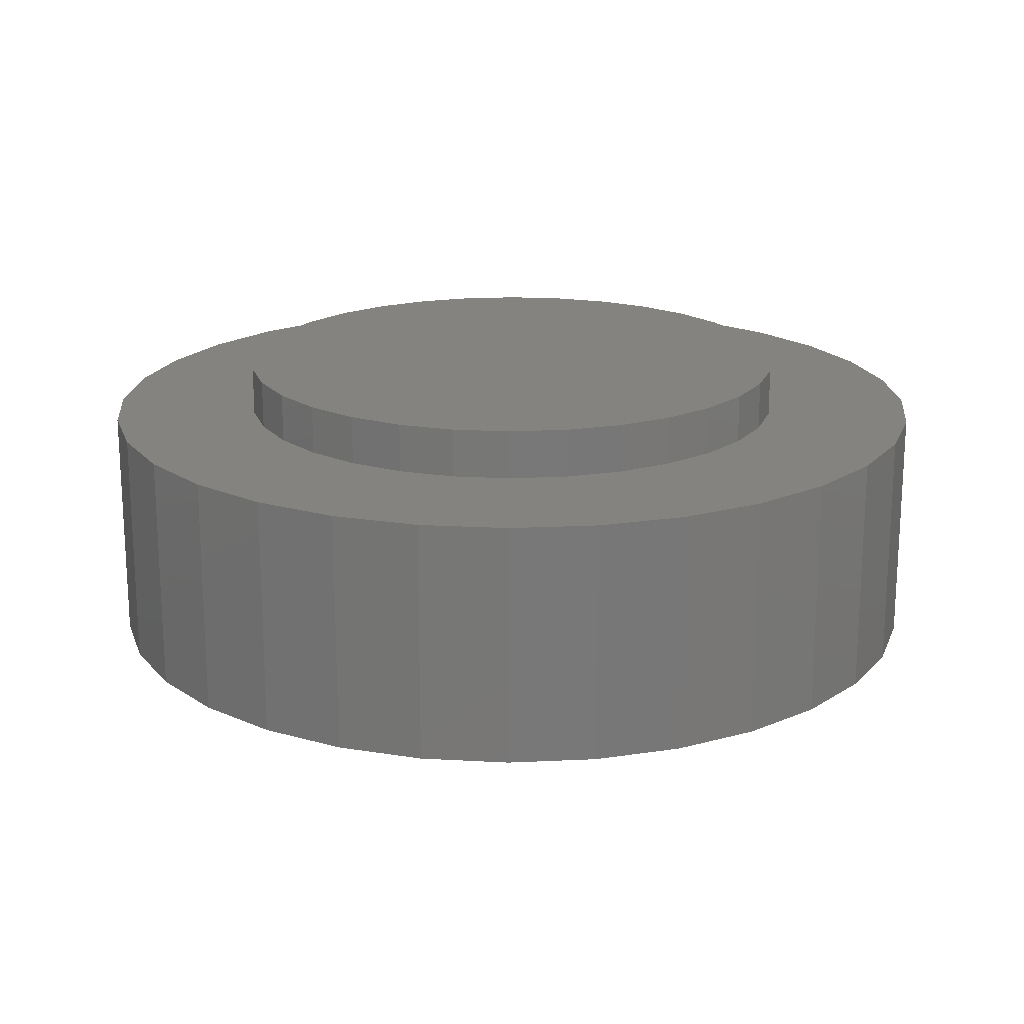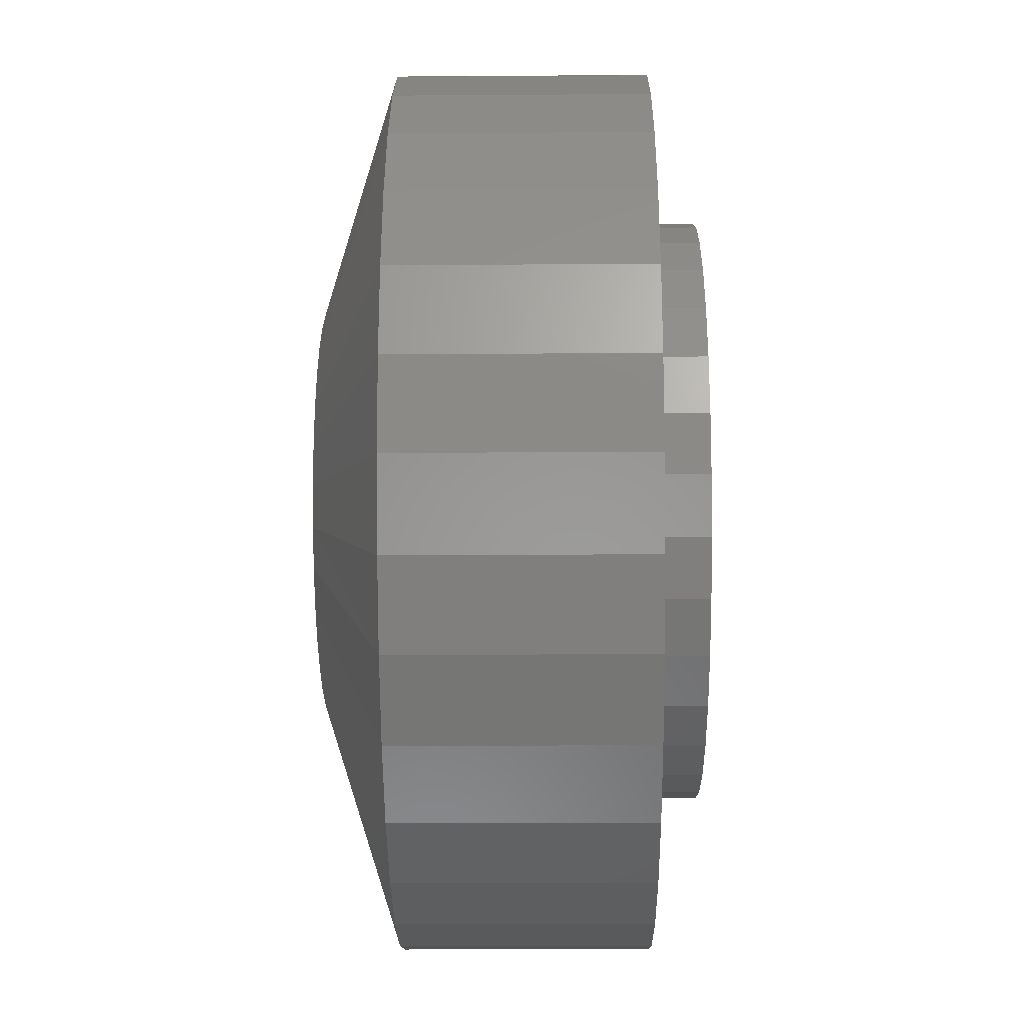
<metadata>
{"format":"stl","ext":"stl","renderer":"f3d","projection":"perspective","resolution":1024,"background":"white","views":[{"elev":18.9,"azim":79.2,"up":"+Z"},{"elev":-17.8,"azim":-89.2,"up":"+Y"}]}
</metadata>
<code>
# stl→obj: 354 verts, 704 faces
v 0.001727 0.1623 -0.2891
v -0.02994 0.1592 0.2969
v -0.02994 0.1592 -0.2891
v -0.0604 0.15 0.2969
v -0.0604 0.15 -0.2891
v -0.08846 0.135 0.2969
v -0.08846 0.135 -0.2891
v -0.1131 0.1148 0.2969
v -0.1131 0.1148 -0.2891
v -0.1333 0.09019 0.2969
v -0.1333 0.09019 -0.2891
v -0.1483 0.06212 0.2969
v -0.1483 0.06212 -0.2891
v -0.1575 0.03167 0.2969
v -0.1575 0.03167 -0.2891
v -0.1606 1.988e-17 0.2969
v -0.1606 1.988e-17 -0.2891
v 0.001727 0.1623 0.2969
v 0.0334 0.1592 -0.2891
v 0.0334 0.1592 0.2969
v 0.06385 0.15 -0.2891
v 0.06385 0.15 0.2969
v 0.09192 0.135 -0.2891
v 0.09192 0.135 0.2969
v 0.1165 0.1148 -0.2891
v 0.1165 0.1148 0.2969
v 0.1367 0.09019 -0.2891
v 0.1367 0.09019 0.2969
v 0.1517 0.06212 -0.2891
v 0.1517 0.06212 0.2969
v 0.1609 0.03167 -0.2891
v 0.1609 0.03167 0.2969
v 0.1641 0 -0.2891
v 0.1641 0 0.2969
v 0.001727 -0.1623 -0.2891
v 0.0334 -0.1592 0.2969
v 0.0334 -0.1592 -0.2891
v 0.06385 -0.15 0.2969
v 0.06385 -0.15 -0.2891
v 0.09192 -0.135 0.2969
v 0.09192 -0.135 -0.2891
v 0.1165 -0.1148 0.2969
v 0.1165 -0.1148 -0.2891
v 0.1367 -0.09019 0.2969
v 0.1367 -0.09019 -0.2891
v 0.1517 -0.06212 0.2969
v 0.1517 -0.06212 -0.2891
v 0.1609 -0.03167 0.2969
v 0.1609 -0.03167 -0.2891
v 0.001727 -0.1623 0.2969
v -0.02994 -0.1592 -0.2891
v -0.02994 -0.1592 0.2969
v -0.0604 -0.15 -0.2891
v -0.0604 -0.15 0.2969
v -0.08846 -0.135 -0.2891
v -0.08846 -0.135 0.2969
v -0.1131 -0.1148 -0.2891
v -0.1131 -0.1148 0.2969
v -0.1333 -0.09019 -0.2891
v -0.1333 -0.09019 0.2969
v -0.1483 -0.06212 -0.2891
v -0.1483 -0.06212 0.2969
v -0.1575 -0.03167 -0.2891
v -0.1575 -0.03167 0.2969
v -0.4746 0.09204 -0.2891
v -0.4746 -0.09204 -0.2891
v 0.4662 0.1766 -0.2891
v 0.4908 -0.08991 -0.2891
v 0.4991 -7.413e-13 -0.2891
v 0.4908 0.08991 -0.2891
v 0.4662 -0.1766 -0.2891
v 0.4264 -0.2572 -0.2891
v 0.3726 -0.3291 -0.2891
v 0.3067 -0.3899 -0.2891
v 0.2309 -0.4377 -0.2891
v 0.1477 -0.4709 -0.2891
v 0.05978 -0.4885 -0.2891
v -0.02997 -0.4898 -0.2891
v -0.1186 -0.4746 -0.2891
v -0.2032 -0.4435 -0.2891
v -0.2808 -0.3974 -0.2891
v -0.3502 -0.3362 -0.2891
v -0.4068 -0.2632 -0.2891
v -0.4488 -0.1808 -0.2891
v -0.4488 0.1808 -0.2891
v -0.4068 0.2632 -0.2891
v -0.3502 0.3362 -0.2891
v -0.2808 0.3974 -0.2891
v -0.2032 0.4435 -0.2891
v -0.1186 0.4746 -0.2891
v -0.02997 0.4898 -0.2891
v 0.05978 0.4885 -0.2891
v 0.1477 0.4709 -0.2891
v 0.2309 0.4377 -0.2891
v 0.3067 0.3899 -0.2891
v 0.3726 0.3291 -0.2891
v 0.4264 0.2572 -0.2891
v -0.4833 -9.44e-13 -0.2891
v -0.1315 0.6775 0.5859
v 0.1381 0.6775 0.5859
v 0.003289 0.6908 0.5859
v 0.2676 0.6382 0.5859
v -0.2611 0.6382 0.5859
v 0.3871 0.5744 0.5859
v -0.3805 0.5744 0.5859
v 0.4918 0.4885 0.5859
v -0.4852 0.4885 0.5859
v 0.5777 0.3838 0.5859
v -0.5711 0.3838 0.5859
v 0.6415 0.2644 0.5859
v -0.6349 0.2644 0.5859
v 0.6808 0.1348 0.5859
v -0.6742 0.1348 0.5859
v 0.6941 0 0.5859
v -0.6875 -2.222e-16 0.5859
v 0.6808 -0.1348 0.5859
v -0.6742 -0.1348 0.5859
v 0.6415 -0.2644 0.5859
v -0.6349 -0.2644 0.5859
v 0.5777 -0.3838 0.5859
v -0.5711 -0.3838 0.5859
v 0.4918 -0.4885 0.5859
v -0.4852 -0.4885 0.5859
v 0.3871 -0.5744 0.5859
v -0.3805 -0.5744 0.5859
v 0.2676 -0.6382 0.5859
v -0.2611 -0.6382 0.5859
v 0.1381 -0.6775 0.5859
v -0.1315 -0.6775 0.5859
v 0.003289 -0.6908 0.5859
v 0.6941 4.444e-16 0.4688
v 0.6808 -0.1348 0.4688
v 0.6415 -0.2644 0.4688
v 0.5777 -0.3838 0.4688
v 0.4918 -0.4885 0.4688
v 0.3871 -0.5744 0.4688
v 0.2676 -0.6382 0.4688
v 0.1381 -0.6775 0.4688
v 0.003289 -0.6908 0.4688
v -0.1315 -0.6775 0.4688
v -0.2611 -0.6382 0.4688
v -0.3805 -0.5744 0.4688
v -0.4852 -0.4885 0.4688
v -0.5711 -0.3838 0.4688
v -0.6349 -0.2644 0.4688
v -0.6742 -0.1348 0.4688
v -0.6875 -2.222e-16 0.4688
v -0.6742 0.1348 0.4688
v -0.6349 0.2644 0.4688
v -0.5711 0.3838 0.4688
v -0.4852 0.4885 0.4688
v -0.3805 0.5744 0.4688
v -0.2611 0.6382 0.4688
v -0.1315 0.6775 0.4688
v 0.003289 0.6908 0.4688
v 0.1381 0.6775 0.4688
v 0.2676 0.6382 0.4688
v 0.3871 0.5744 0.4688
v 0.4918 0.4885 0.4688
v 0.5777 0.3838 0.4688
v 0.6415 0.2644 0.4688
v 0.6808 0.1348 0.4688
v -0.7324 -0.7403 0.4688
v 0.007895 -1.047 0.4688
v 0.2121 -1.027 0.4688
v 0.4085 -0.9673 0.4688
v 0.5896 -0.8705 0.4688
v 0.7482 -0.7403 0.4688
v 0.7482 0.7403 0.4688
v 0.5896 0.8705 0.4688
v 0.4085 0.9673 0.4688
v 0.2121 1.027 0.4688
v 0.007895 1.047 0.4688
v -0.1964 1.027 0.4688
v -0.3928 0.9673 0.4688
v -0.5738 0.8705 0.4688
v -0.7324 0.7403 0.4688
v -0.1964 -1.027 0.4688
v -0.3928 -0.9673 0.4688
v -0.5738 -0.8705 0.4688
v -0.8626 0.5817 0.4688
v -0.9594 0.4007 0.4688
v -1.019 0.2043 0.4688
v -1.039 1.282e-16 0.4688
v -1.019 -0.2043 0.4688
v -0.9594 -0.4007 0.4688
v -0.8626 -0.5817 0.4688
v 0.8784 0.5817 0.4688
v 0.9752 0.4007 0.4688
v 1.035 0.2043 0.4688
v 1.055 0 0.4688
v 1.035 -0.2043 0.4688
v 0.9752 -0.4007 0.4688
v 0.8784 -0.5817 0.4688
v -1.039 8.787e-07 -0.1084
v -1.019 0.2043 -0.1084
v -0.9594 0.4007 -0.1084
v -0.8626 0.5817 -0.1084
v -0.7324 0.7403 -0.1084
v -0.5738 0.8705 -0.1084
v -0.3928 0.9673 -0.1084
v -0.1964 1.027 -0.1084
v 0.007895 1.047 -0.1084
v 0.2121 1.027 -0.1084
v 0.4085 0.9673 -0.1084
v 0.5896 0.8705 -0.1084
v 0.7482 0.7403 -0.1084
v 0.8784 0.5817 -0.1084
v 0.9752 0.4007 -0.1084
v 1.035 0.2043 -0.1084
v 1.055 7.634e-14 -0.1084
v 1.035 -0.2043 -0.1084
v 0.9752 -0.4007 -0.1084
v 0.8784 -0.5817 -0.1084
v 0.7482 -0.7403 -0.1084
v 0.5896 -0.8705 -0.1084
v 0.4085 -0.9673 -0.1084
v 0.2121 -1.027 -0.1084
v 0.007895 -1.047 -0.1084
v -0.1964 -1.027 -0.1084
v -0.3928 -0.9673 -0.1084
v -0.5738 -0.8705 -0.1084
v -0.7324 -0.7403 -0.1084
v -0.8626 -0.5817 -0.1084
v -0.9594 -0.4007 -0.1084
v -1.019 -0.2043 -0.1084
v 0.5939 0 0.007812
v 0.5939 0 0.125
v 0.5827 -0.1143 0.007812
v 0.5827 -0.1143 0.125
v 0.5493 -0.2243 0.007812
v 0.5493 -0.2243 0.125
v 0.4952 -0.3256 0.007812
v 0.4952 -0.3256 0.125
v 0.4223 -0.4144 0.007812
v 0.4223 -0.4144 0.125
v 0.3335 -0.4873 0.007812
v 0.3335 -0.4873 0.125
v 0.2322 -0.5414 0.007812
v 0.2322 -0.5414 0.125
v 0.1222 -0.5748 0.007812
v 0.1222 -0.5748 0.125
v 0.007895 -0.586 0.007812
v 0.007895 -0.586 0.125
v -0.1064 -0.5748 0.007812
v -0.1064 -0.5748 0.125
v -0.2164 -0.5414 0.007812
v -0.2164 -0.5414 0.125
v -0.3177 -0.4873 0.007812
v -0.3177 -0.4873 0.125
v -0.4065 -0.4144 0.007812
v -0.4065 -0.4144 0.125
v -0.4794 -0.3256 0.007812
v -0.4794 -0.3256 0.125
v -0.5335 -0.2243 0.007812
v -0.5335 -0.2243 0.125
v -0.5669 -0.1143 0.007812
v -0.5669 -0.1143 0.125
v -0.5781 7.176e-17 0.007812
v -0.5781 7.176e-17 0.125
v -0.5669 0.1143 0.007812
v -0.5669 0.1143 0.125
v -0.5335 0.2243 0.007812
v -0.5335 0.2243 0.125
v -0.4794 0.3256 0.007812
v -0.4794 0.3256 0.125
v -0.4065 0.4144 0.007812
v -0.4065 0.4144 0.125
v -0.3177 0.4873 0.007812
v -0.3177 0.4873 0.125
v -0.2164 0.5414 0.007812
v -0.2164 0.5414 0.125
v -0.1064 0.5748 0.007812
v -0.1064 0.5748 0.125
v 0.007895 0.586 0.007812
v 0.007895 0.586 0.125
v 0.1222 0.5748 0.007812
v 0.1222 0.5748 0.125
v 0.2322 0.5414 0.007812
v 0.2322 0.5414 0.125
v 0.3335 0.4873 0.007812
v 0.3335 0.4873 0.125
v 0.4223 0.4144 0.007812
v 0.4223 0.4144 0.125
v 0.4952 0.3256 0.007812
v 0.4952 0.3256 0.125
v 0.5493 0.2243 0.007812
v 0.5493 0.2243 0.125
v 0.5827 0.1143 0.007812
v 0.5827 0.1143 0.125
v -0.6349 0.2644 0.007812
v 0.003289 -0.6908 0.007812
v -0.2611 -0.6382 0.007812
v -0.1315 -0.6775 0.007812
v 0.3871 -0.5744 0.007812
v 0.2676 -0.6382 0.007812
v 0.1381 -0.6775 0.007812
v -0.3805 -0.5744 0.007812
v 0.3871 0.5744 0.007812
v 0.2676 0.6382 0.007812
v 0.1381 0.6775 0.007812
v -0.1315 0.6775 0.007812
v 0.003289 0.6908 0.007812
v -0.2611 0.6382 0.007812
v -0.3805 0.5744 0.007812
v -0.5711 0.3838 0.007812
v -0.4852 0.4885 0.007812
v -0.6742 0.1348 0.007812
v -0.6875 -2.222e-16 0.007812
v -0.6742 -0.1348 0.007812
v -0.6349 -0.2644 0.007812
v -0.5711 -0.3838 0.007812
v -0.4852 -0.4885 0.007812
v 0.4918 0.4885 0.007812
v 0.5777 0.3838 0.007812
v 0.6415 0.2644 0.007812
v 0.6808 0.1348 0.007812
v 0.6941 4.444e-16 0.007812
v 0.6808 -0.1348 0.007812
v 0.6415 -0.2644 0.007812
v 0.5777 -0.3838 0.007812
v 0.4918 -0.4885 0.007812
v -0.1315 0.6775 0.125
v -0.2611 0.6382 0.125
v -0.3805 0.5744 0.125
v -0.4852 0.4885 0.125
v -0.5711 0.3838 0.125
v -0.6349 0.2644 0.125
v -0.6742 0.1348 0.125
v -0.6875 -2.222e-16 0.125
v 0.003289 0.6908 0.125
v 0.1381 0.6775 0.125
v 0.2676 0.6382 0.125
v 0.3871 0.5744 0.125
v 0.4918 0.4885 0.125
v 0.5777 0.3838 0.125
v 0.6415 0.2644 0.125
v 0.6808 0.1348 0.125
v 0.6941 0 0.125
v 0.1381 -0.6775 0.125
v 0.2676 -0.6382 0.125
v 0.3871 -0.5744 0.125
v 0.4918 -0.4885 0.125
v 0.5777 -0.3838 0.125
v 0.6415 -0.2644 0.125
v 0.6808 -0.1348 0.125
v 0.003289 -0.6908 0.125
v -0.1315 -0.6775 0.125
v -0.2611 -0.6382 0.125
v -0.3805 -0.5744 0.125
v -0.4852 -0.4885 0.125
v -0.5711 -0.3838 0.125
v -0.6349 -0.2644 0.125
v -0.6742 -0.1348 0.125
f 1 2 3
f 3 2 4
f 3 4 5
f 5 4 6
f 5 6 7
f 7 6 8
f 7 8 9
f 9 8 10
f 9 10 11
f 11 10 12
f 11 12 13
f 13 12 14
f 13 14 15
f 15 14 16
f 15 16 17
f 2 1 18
f 18 1 19
f 18 19 20
f 20 19 21
f 20 21 22
f 22 21 23
f 22 23 24
f 24 23 25
f 24 25 26
f 26 25 27
f 26 27 28
f 28 27 29
f 28 29 30
f 30 29 31
f 30 31 32
f 32 31 33
f 32 33 34
f 35 36 37
f 37 36 38
f 37 38 39
f 39 38 40
f 39 40 41
f 41 40 42
f 41 42 43
f 43 42 44
f 43 44 45
f 45 44 46
f 45 46 47
f 47 46 48
f 47 48 49
f 49 48 34
f 49 34 33
f 36 35 50
f 50 35 51
f 50 51 52
f 52 51 53
f 52 53 54
f 54 53 55
f 54 55 56
f 56 55 57
f 56 57 58
f 58 57 59
f 58 59 60
f 60 59 61
f 60 61 62
f 62 61 63
f 62 63 64
f 64 63 17
f 64 17 16
f 65 5 7
f 65 7 9
f 11 65 9
f 61 66 63
f 61 59 66
f 21 19 67
f 47 49 68
f 45 47 68
f 69 68 49
f 69 49 33
f 69 33 31
f 69 31 29
f 69 29 27
f 69 27 70
f 35 71 72
f 35 72 73
f 35 73 74
f 35 74 75
f 35 75 76
f 35 76 77
f 35 77 78
f 35 78 79
f 35 79 80
f 35 80 81
f 35 81 82
f 35 82 83
f 35 83 84
f 1 85 86
f 1 86 87
f 1 87 88
f 1 88 89
f 1 89 90
f 1 90 91
f 1 91 92
f 1 92 93
f 1 93 94
f 1 94 95
f 1 95 96
f 1 96 97
f 1 97 67
f 1 67 19
f 85 1 3
f 85 3 5
f 85 5 65
f 98 65 11
f 98 11 13
f 98 13 15
f 98 15 17
f 98 17 63
f 98 63 66
f 84 66 59
f 84 59 57
f 84 57 55
f 84 55 53
f 84 53 51
f 84 51 35
f 70 27 25
f 70 25 23
f 70 23 21
f 70 21 67
f 71 35 37
f 71 37 39
f 71 39 41
f 71 41 43
f 71 43 45
f 71 45 68
f 18 20 2
f 4 2 20
f 22 4 20
f 36 52 38
f 50 52 36
f 52 54 38
f 38 54 56
f 38 56 40
f 40 56 58
f 40 58 42
f 42 58 60
f 42 60 44
f 44 60 62
f 44 62 46
f 46 62 64
f 46 64 48
f 48 64 16
f 48 16 34
f 34 16 14
f 34 14 32
f 32 14 12
f 32 12 30
f 30 12 10
f 30 10 28
f 28 10 8
f 28 8 26
f 26 8 6
f 26 6 24
f 24 6 4
f 24 4 22
f 99 100 101
f 100 99 102
f 102 99 103
f 102 103 104
f 104 103 105
f 104 105 106
f 106 105 107
f 106 107 108
f 108 107 109
f 108 109 110
f 110 109 111
f 110 111 112
f 112 111 113
f 112 113 114
f 114 113 115
f 114 115 116
f 116 115 117
f 116 117 118
f 118 117 119
f 118 119 120
f 120 119 121
f 120 121 122
f 122 121 123
f 122 123 124
f 124 123 125
f 124 125 126
f 126 125 127
f 126 127 128
f 128 127 129
f 128 129 130
f 131 114 132
f 132 114 116
f 132 116 133
f 133 116 118
f 133 118 134
f 134 118 120
f 134 120 135
f 135 120 122
f 135 122 136
f 136 122 124
f 136 124 137
f 137 124 126
f 137 126 138
f 138 126 128
f 138 128 139
f 139 128 130
f 139 130 140
f 140 130 129
f 140 129 141
f 141 129 127
f 141 127 142
f 142 127 125
f 142 125 143
f 143 125 123
f 143 123 144
f 144 123 121
f 144 121 145
f 145 121 119
f 145 119 146
f 146 119 117
f 146 117 147
f 147 117 115
f 147 115 148
f 148 115 113
f 148 113 149
f 149 113 111
f 149 111 150
f 150 111 109
f 150 109 151
f 151 109 107
f 151 107 152
f 152 107 105
f 152 105 153
f 153 105 103
f 153 103 154
f 154 103 99
f 154 99 155
f 155 99 101
f 155 101 156
f 156 101 100
f 156 100 157
f 157 100 102
f 157 102 158
f 158 102 104
f 158 104 159
f 159 104 106
f 159 106 160
f 160 106 108
f 160 108 161
f 161 108 110
f 161 110 162
f 162 110 112
f 162 112 131
f 131 112 114
f 163 139 140
f 139 164 165
f 139 165 166
f 139 166 167
f 139 167 168
f 139 168 138
f 155 156 169
f 155 169 170
f 155 170 171
f 155 171 172
f 155 172 173
f 155 173 174
f 155 174 175
f 155 175 176
f 155 176 177
f 155 177 154
f 164 139 178
f 178 139 163
f 178 163 179
f 179 163 180
f 154 177 153
f 153 177 181
f 153 181 152
f 152 181 151
f 151 181 182
f 151 182 150
f 150 182 149
f 149 182 183
f 149 183 148
f 148 183 184
f 148 184 147
f 147 184 146
f 146 184 185
f 146 185 145
f 145 185 144
f 144 185 186
f 144 186 143
f 143 186 187
f 143 187 142
f 142 187 141
f 141 187 163
f 141 163 140
f 169 156 188
f 188 156 157
f 188 157 158
f 188 158 189
f 189 158 159
f 189 159 160
f 189 160 190
f 190 160 161
f 190 161 191
f 191 161 162
f 191 162 131
f 191 131 192
f 192 131 132
f 192 132 133
f 192 133 193
f 193 133 134
f 193 134 194
f 194 134 135
f 194 135 136
f 194 136 168
f 168 136 137
f 168 137 138
f 195 184 196
f 196 184 183
f 196 183 197
f 197 183 182
f 197 182 198
f 198 182 181
f 198 181 199
f 199 181 177
f 199 177 200
f 200 177 176
f 200 176 201
f 201 176 175
f 201 175 202
f 202 175 174
f 202 174 203
f 203 174 173
f 203 173 204
f 204 173 172
f 204 172 205
f 205 172 171
f 205 171 206
f 206 171 170
f 206 170 207
f 207 170 169
f 207 169 208
f 208 169 188
f 208 188 209
f 209 188 189
f 209 189 210
f 210 189 190
f 210 190 211
f 211 190 191
f 211 191 212
f 212 191 192
f 212 192 213
f 213 192 193
f 213 193 214
f 214 193 194
f 214 194 215
f 215 194 168
f 215 168 216
f 216 168 167
f 216 167 217
f 217 167 166
f 217 166 218
f 218 166 165
f 218 165 219
f 219 165 164
f 219 164 220
f 220 164 178
f 220 178 221
f 221 178 179
f 221 179 222
f 222 179 180
f 222 180 223
f 223 180 163
f 223 163 224
f 224 163 187
f 224 187 225
f 225 187 186
f 225 186 226
f 226 186 185
f 226 185 195
f 195 185 184
f 216 74 215
f 215 74 73
f 215 73 214
f 214 73 72
f 214 72 213
f 213 72 71
f 213 71 212
f 212 71 68
f 212 68 211
f 211 68 69
f 82 223 83
f 83 223 224
f 83 224 84
f 84 224 225
f 84 225 66
f 66 225 226
f 66 226 98
f 98 226 195
f 78 219 79
f 79 219 220
f 79 220 80
f 80 220 221
f 80 221 81
f 81 221 222
f 81 222 82
f 82 222 223
f 219 78 218
f 218 78 77
f 218 77 76
f 218 76 217
f 217 76 75
f 217 75 216
f 216 75 74
f 204 205 93
f 96 207 97
f 97 207 208
f 97 208 67
f 67 208 209
f 67 209 70
f 70 209 210
f 70 210 69
f 69 210 211
f 200 88 199
f 199 88 87
f 199 87 198
f 198 87 86
f 198 86 197
f 197 86 85
f 197 85 196
f 196 85 65
f 196 65 195
f 195 65 98
f 207 96 206
f 206 96 95
f 206 95 205
f 205 95 94
f 205 94 93
f 88 200 89
f 89 200 201
f 89 201 90
f 90 201 202
f 90 202 91
f 91 202 203
f 91 203 92
f 92 203 204
f 92 204 93
f 227 228 229
f 229 228 230
f 229 230 231
f 231 230 232
f 231 232 233
f 233 232 234
f 233 234 235
f 235 234 236
f 235 236 237
f 237 236 238
f 237 238 239
f 239 238 240
f 239 240 241
f 241 240 242
f 241 242 243
f 243 242 244
f 243 244 245
f 245 244 246
f 245 246 247
f 247 246 248
f 247 248 249
f 249 248 250
f 249 250 251
f 251 250 252
f 251 252 253
f 253 252 254
f 253 254 255
f 255 254 256
f 255 256 257
f 257 256 258
f 257 258 259
f 259 258 260
f 259 260 261
f 261 260 262
f 261 262 263
f 263 262 264
f 263 264 265
f 265 264 266
f 265 266 267
f 267 266 268
f 267 268 269
f 269 268 270
f 269 270 271
f 271 270 272
f 271 272 273
f 273 272 274
f 273 274 275
f 275 274 276
f 275 276 277
f 277 276 278
f 277 278 279
f 279 278 280
f 279 280 281
f 281 280 282
f 281 282 283
f 283 282 284
f 283 284 285
f 285 284 286
f 285 286 287
f 287 286 288
f 287 288 289
f 289 288 290
f 289 290 227
f 227 290 228
f 265 291 263
f 292 293 294
f 295 241 243
f 295 243 296
f 297 296 292
f 292 296 243
f 292 243 293
f 293 243 245
f 293 245 298
f 298 245 247
f 279 299 277
f 277 299 300
f 277 300 275
f 275 300 301
f 275 301 302
f 302 301 303
f 302 304 275
f 275 304 305
f 275 305 273
f 291 265 306
f 306 265 267
f 306 267 307
f 307 267 269
f 307 269 305
f 305 269 271
f 305 271 273
f 263 291 261
f 261 291 308
f 261 308 259
f 259 308 309
f 259 309 257
f 257 309 310
f 257 310 255
f 255 310 311
f 255 311 253
f 253 311 312
f 253 312 251
f 251 312 249
f 249 312 313
f 249 313 247
f 247 313 298
f 299 279 314
f 314 279 281
f 314 281 315
f 315 281 283
f 315 283 316
f 316 283 285
f 316 285 287
f 316 287 317
f 317 287 289
f 317 289 318
f 318 289 227
f 318 227 319
f 319 227 229
f 319 229 320
f 320 229 231
f 320 231 321
f 321 231 233
f 321 233 235
f 321 235 322
f 322 235 237
f 322 237 295
f 295 237 239
f 295 239 241
f 303 323 302
f 302 323 324
f 302 324 304
f 304 324 325
f 304 325 305
f 305 325 326
f 305 326 307
f 307 326 327
f 307 327 306
f 306 327 328
f 306 328 291
f 291 328 329
f 291 329 308
f 308 329 330
f 308 330 309
f 323 303 331
f 331 303 301
f 331 301 332
f 332 301 300
f 332 300 333
f 333 300 299
f 333 299 334
f 334 299 314
f 334 314 335
f 335 314 315
f 335 315 336
f 336 315 316
f 336 316 337
f 337 316 317
f 337 317 338
f 338 317 318
f 338 318 339
f 292 340 297
f 297 340 341
f 297 341 296
f 296 341 342
f 296 342 295
f 295 342 343
f 295 343 322
f 322 343 344
f 322 344 321
f 321 344 345
f 321 345 320
f 320 345 346
f 320 346 319
f 319 346 339
f 319 339 318
f 340 292 347
f 347 292 294
f 347 294 348
f 348 294 293
f 348 293 349
f 349 293 298
f 349 298 350
f 350 298 313
f 350 313 351
f 351 313 312
f 351 312 352
f 352 312 311
f 352 311 353
f 353 311 310
f 353 310 354
f 354 310 309
f 354 309 330
f 264 328 266
f 348 349 347
f 244 242 342
f 341 244 342
f 347 341 340
f 341 347 244
f 244 347 349
f 244 349 246
f 246 349 350
f 246 350 248
f 278 334 280
f 334 278 333
f 333 278 276
f 333 276 332
f 332 276 323
f 332 323 331
f 274 325 276
f 276 325 324
f 276 324 323
f 274 272 325
f 325 272 270
f 325 270 326
f 326 270 268
f 326 268 327
f 327 268 266
f 327 266 328
f 252 352 254
f 254 352 353
f 254 353 256
f 256 353 354
f 256 354 258
f 258 354 330
f 258 330 260
f 260 330 329
f 260 329 262
f 262 329 328
f 262 328 264
f 252 250 352
f 352 250 351
f 250 248 351
f 351 248 350
f 288 286 337
f 337 286 284
f 337 284 336
f 336 284 282
f 336 282 335
f 335 282 280
f 335 280 334
f 236 234 344
f 344 234 232
f 344 232 345
f 345 232 230
f 345 230 346
f 346 230 228
f 346 228 339
f 339 228 290
f 339 290 338
f 338 290 288
f 338 288 337
f 242 240 342
f 342 240 238
f 342 238 343
f 343 238 236
f 343 236 344

</code>
